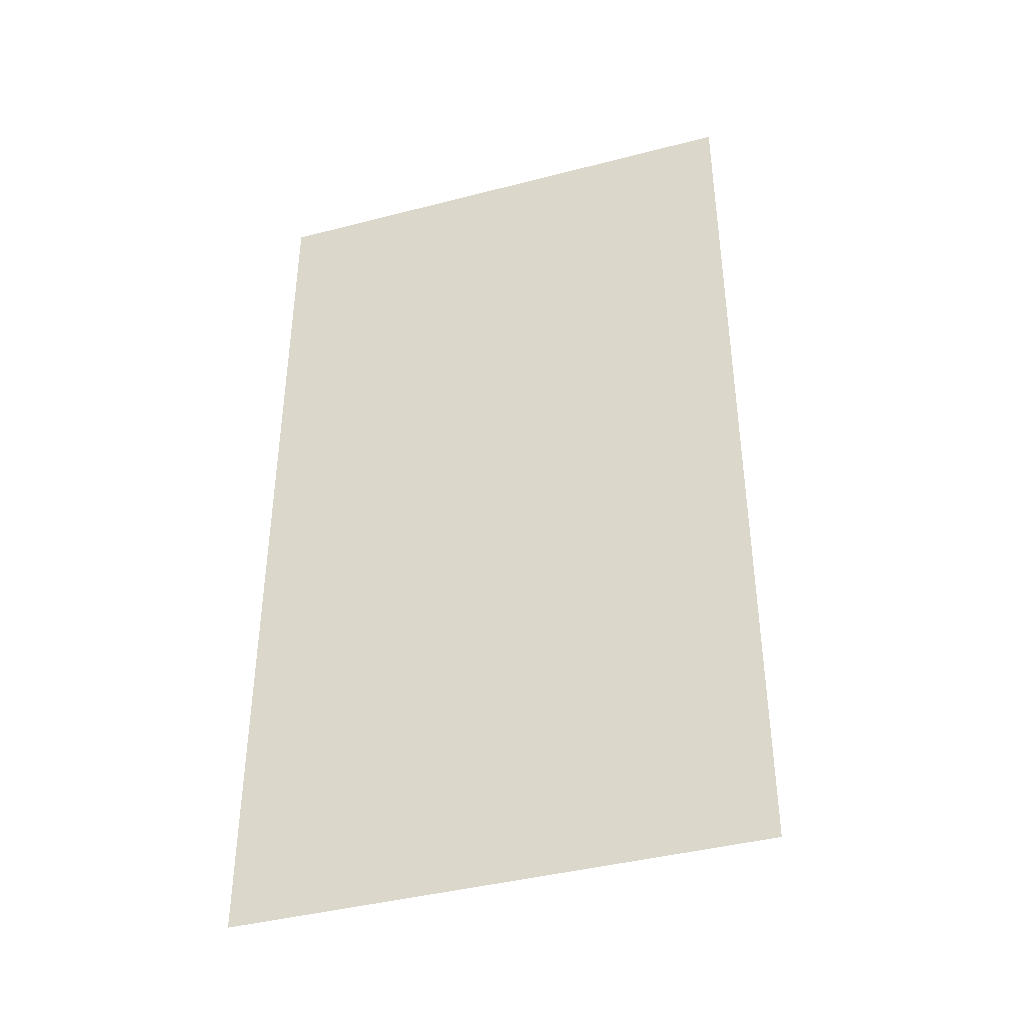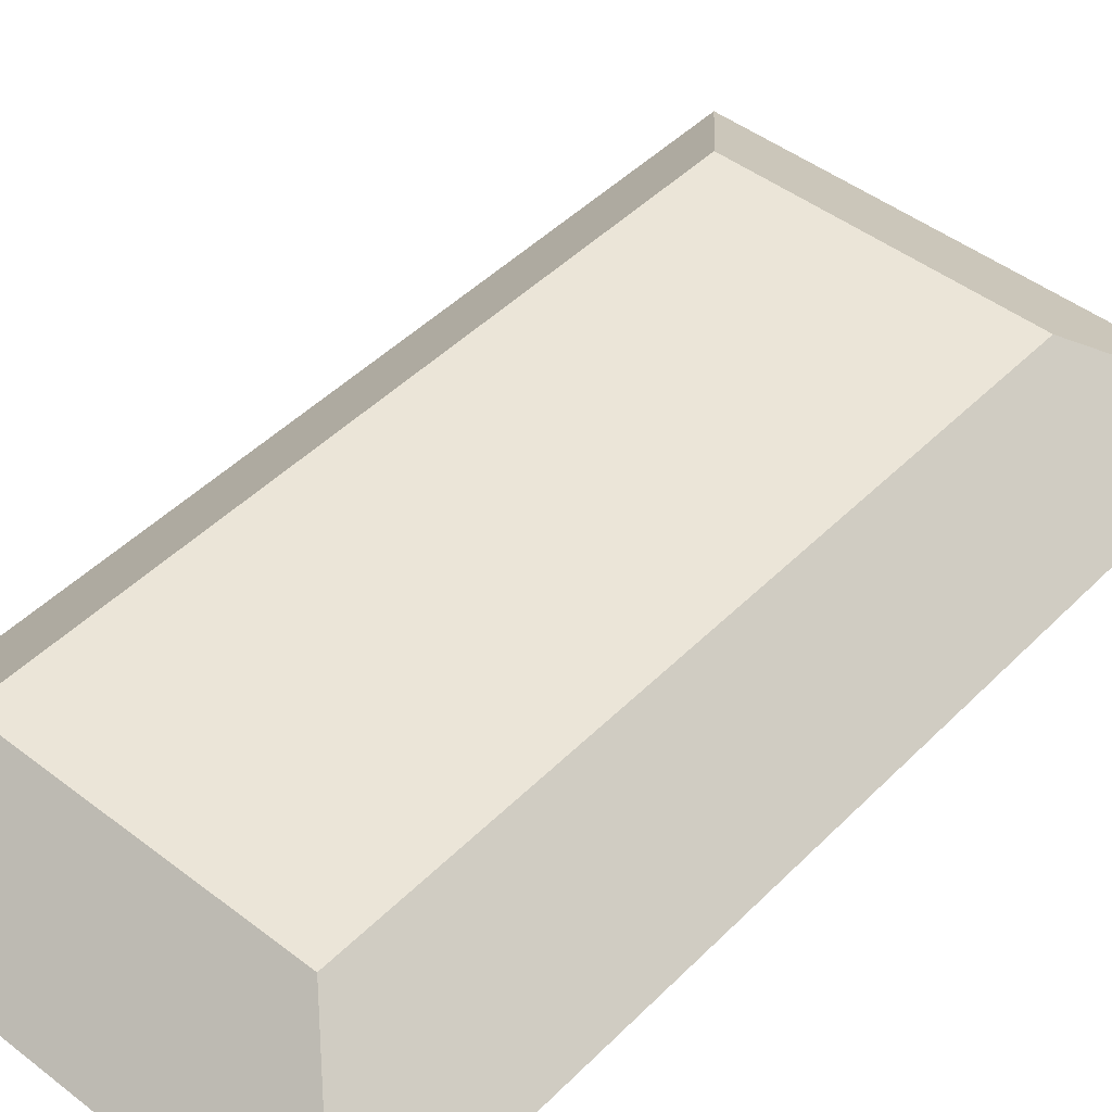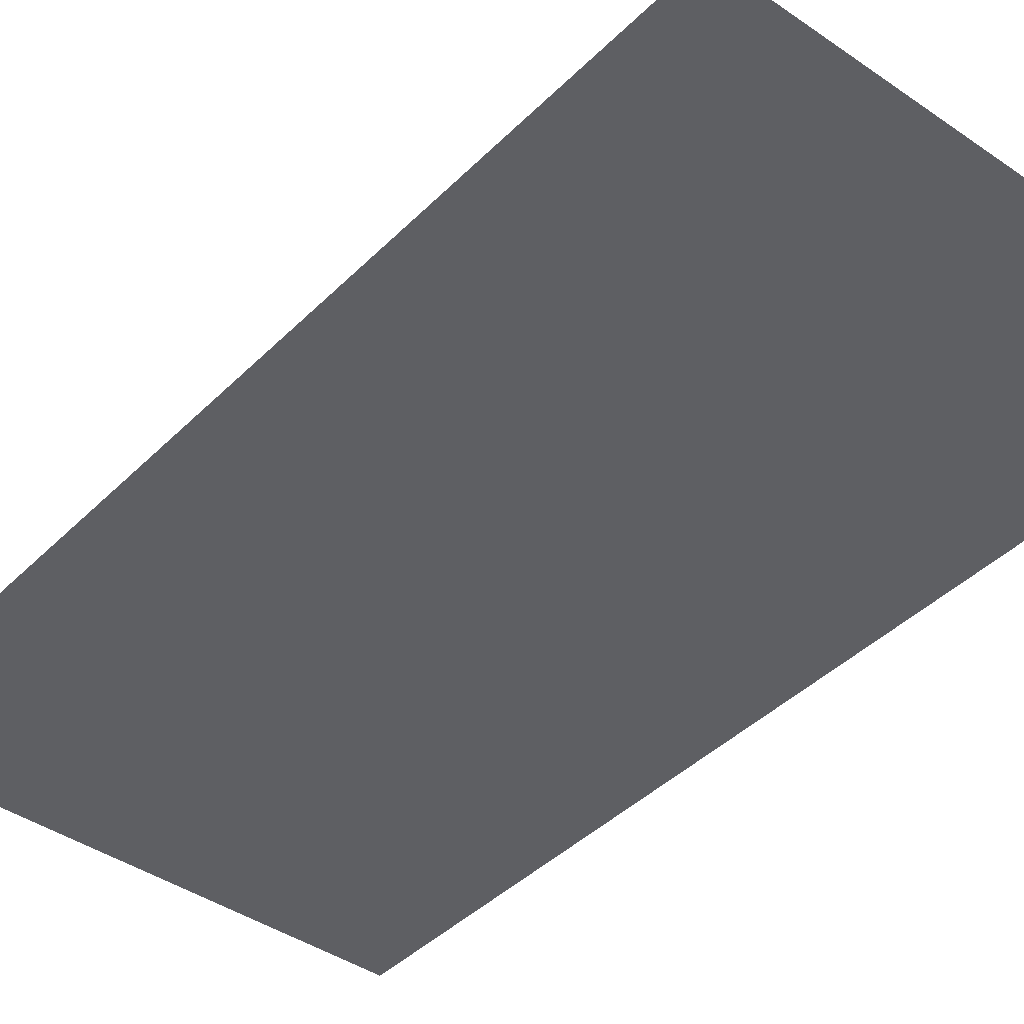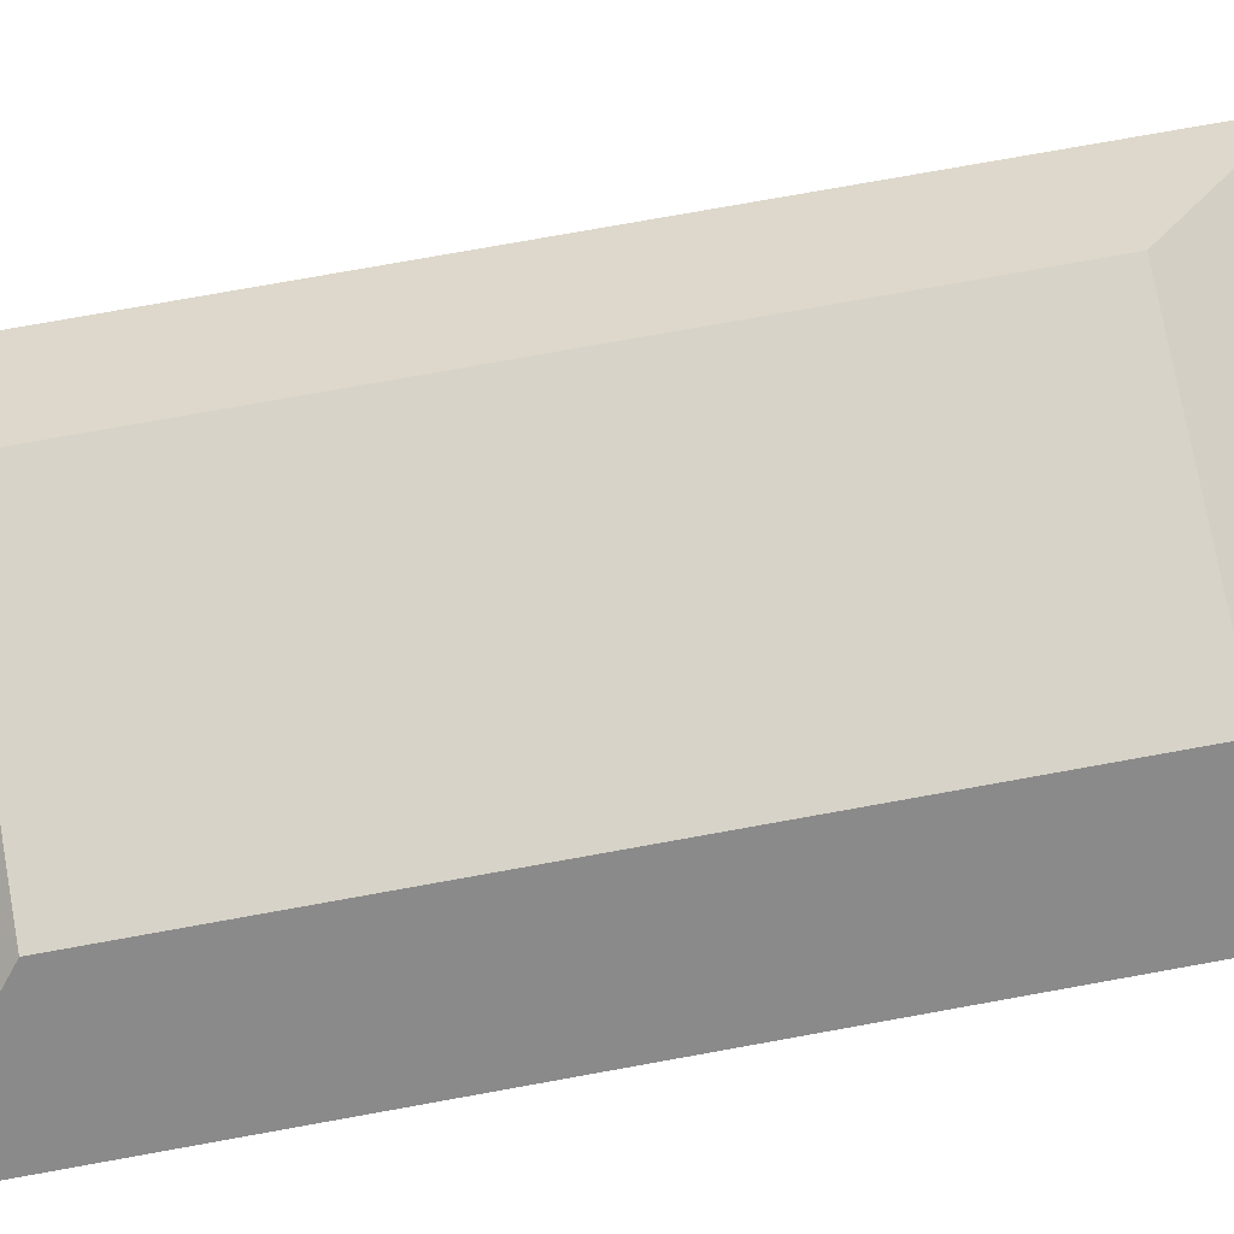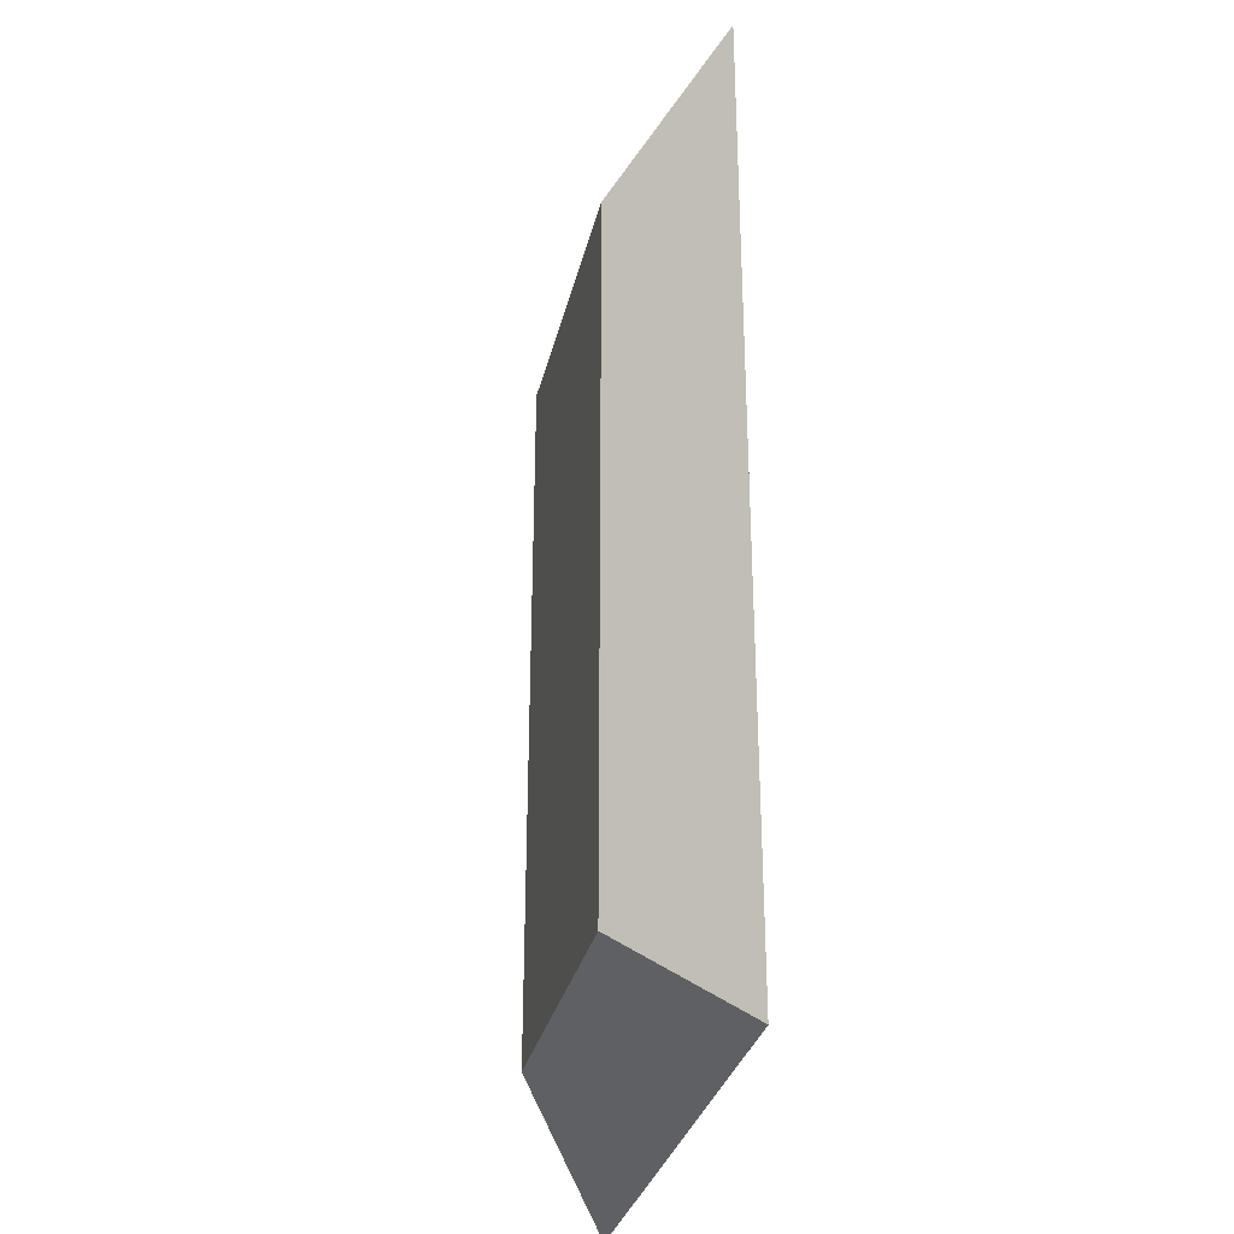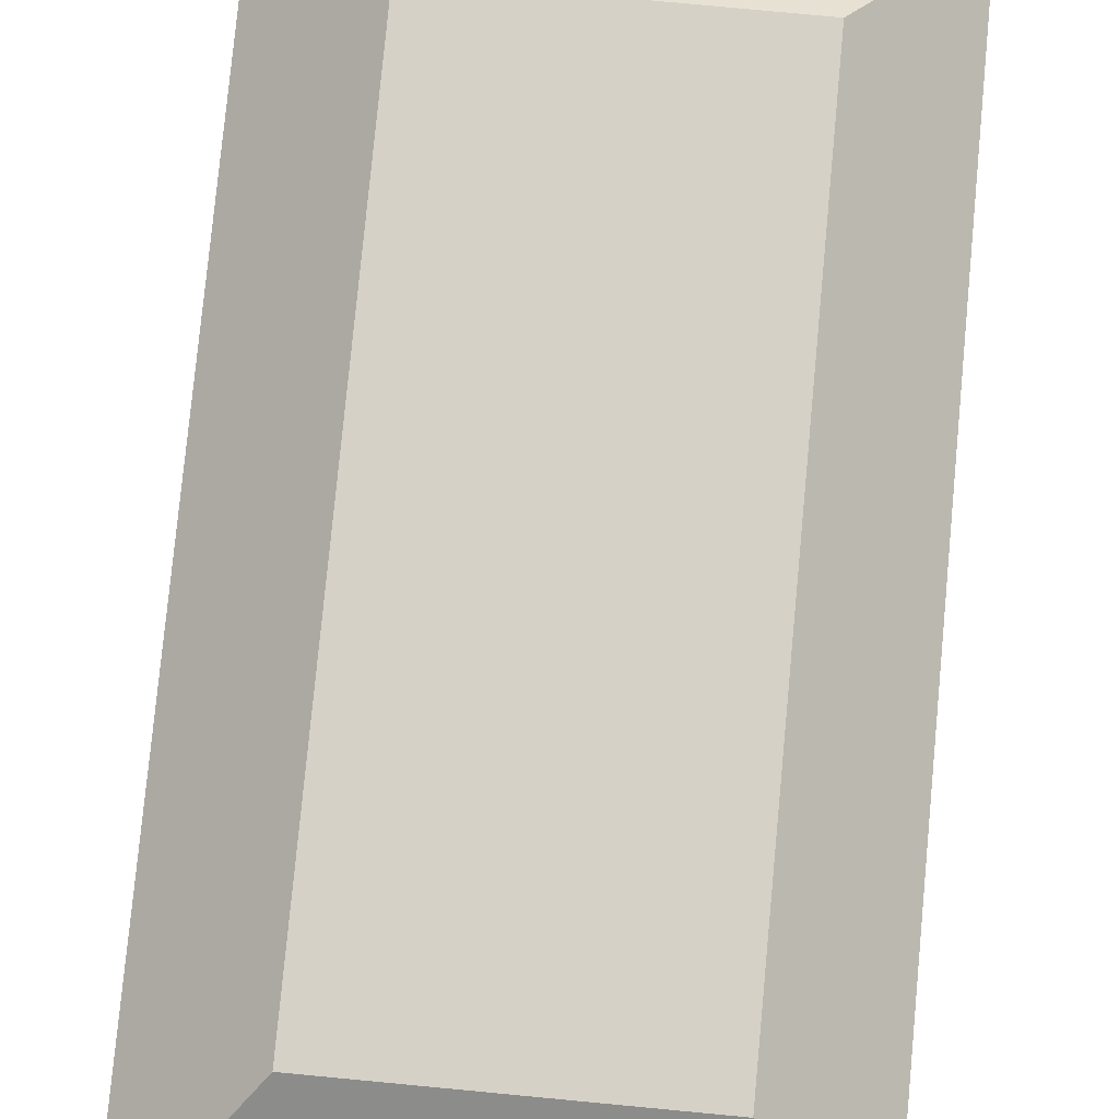
<metadata>
{"format":"obj","ext":"obj","renderer":"f3d","projection":"perspective","resolution":1024,"background":"white","views":[{"elev":-41.3,"azim":17.5,"up":"+Z"},{"elev":46.0,"azim":-138.6,"up":"+Y"},{"elev":-41.4,"azim":-40.0,"up":"+Y"},{"elev":76.6,"azim":-100.2,"up":"+Y"},{"elev":-31.6,"azim":-103.0,"up":"+Z"},{"elev":79.6,"azim":5.4,"up":"+Y"}]}
</metadata>
<code>
g pb_Mesh-774224
v 1.039 0 0.7804
v -4.072 0 0.7804
v 0 0.9522 -0.5332
v -2.962 0.9522 -0.5332
v -4.072 0 0.7804
v -4.072 0 -8.721
v -2.962 0.9522 -0.5332
v -2.962 0.9522 -7.633
v -4.072 0 -8.721
v 1.039 0 -8.721
v -2.962 0.9522 -7.633
v 0 0.9522 -7.633
v 1.039 0 -8.721
v 1.039 0 0.7804
v 0 0.9522 -7.633
v 0 0.9522 -0.5332
v 0 0.9522 -0.5332
v -2.962 0.9522 -0.5332
v 0 0.9522 -7.633
v -2.962 0.9522 -7.633
v 1.039 0 -8.721
v -4.072 0 -8.721
v 1.039 0 0.7804
v -4.072 0 0.7804
g pb_Mesh-774224_0
f 3 2 1
f 3 4 2
f 7 6 5
f 7 8 6
f 11 10 9
f 11 12 10
f 15 14 13
f 15 16 14
f 19 18 17
f 19 20 18
f 23 22 21
f 23 24 22

</code>
